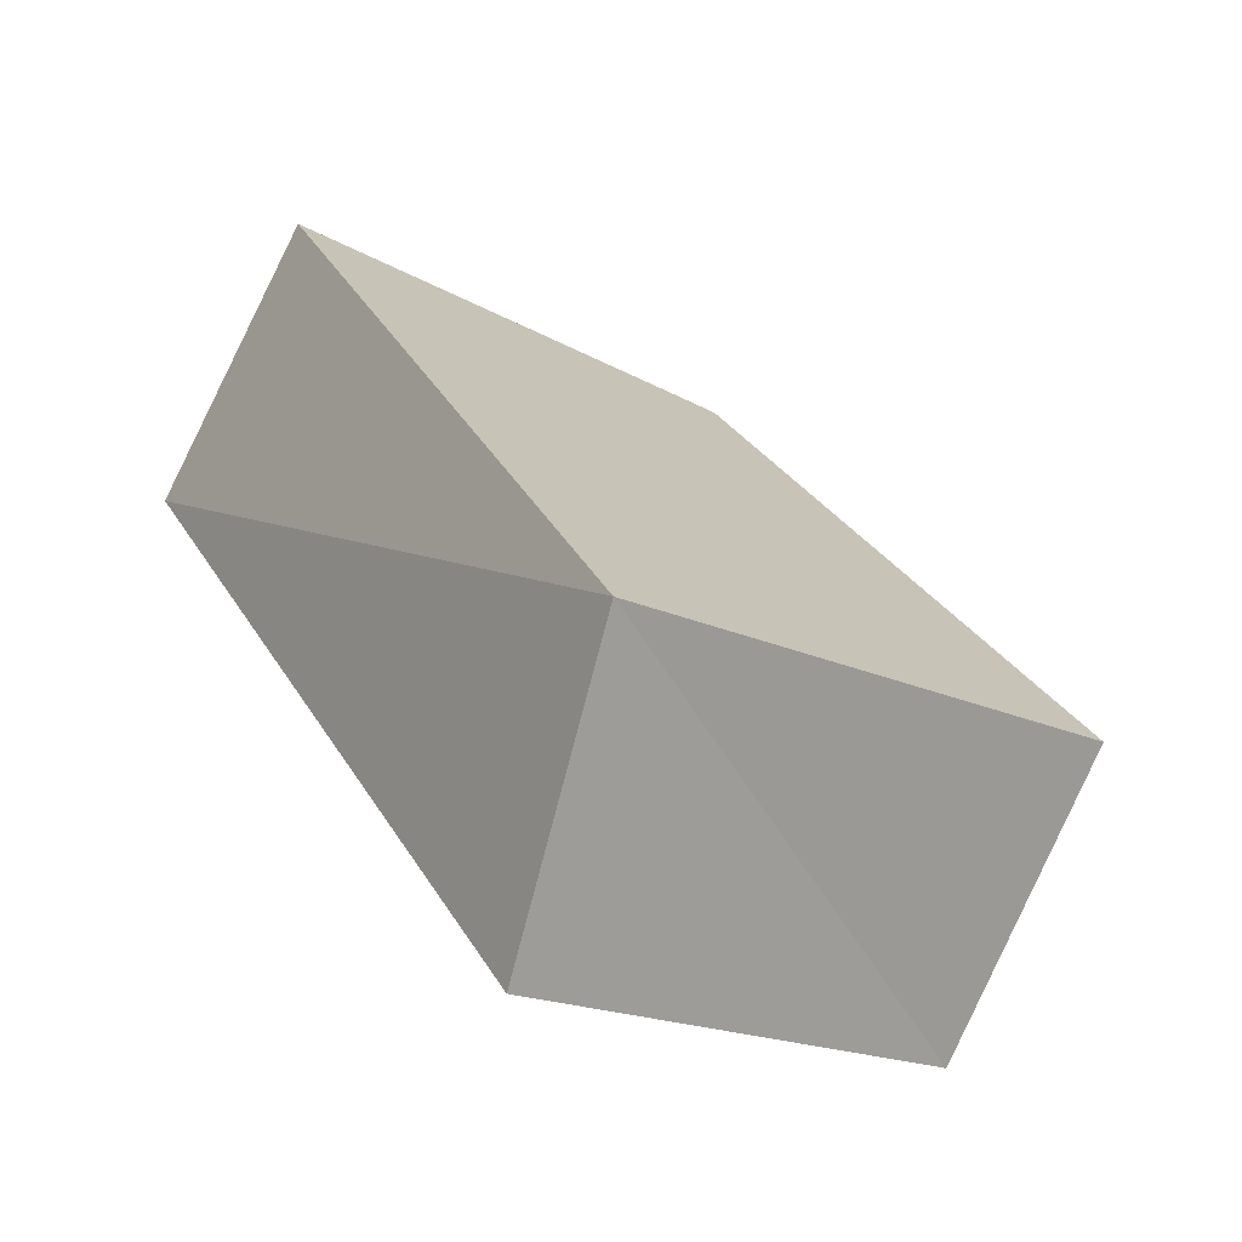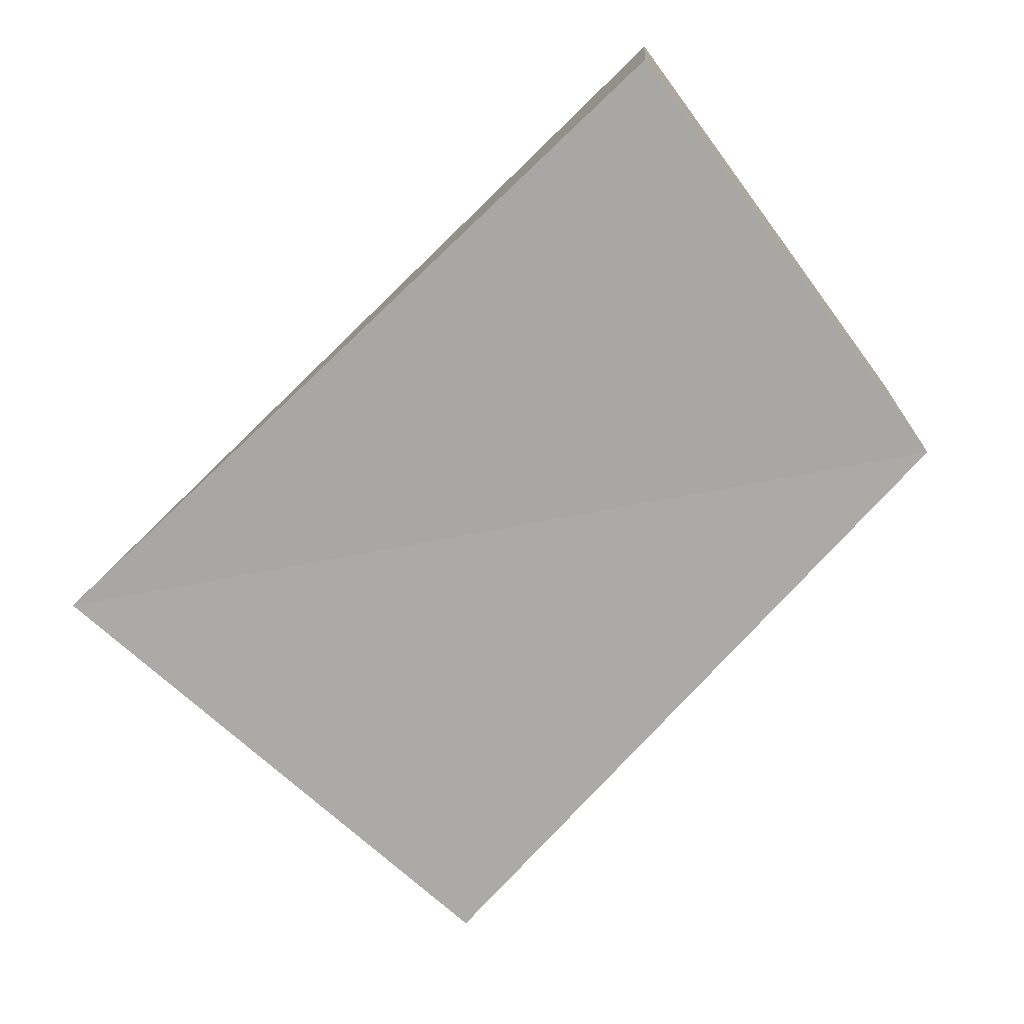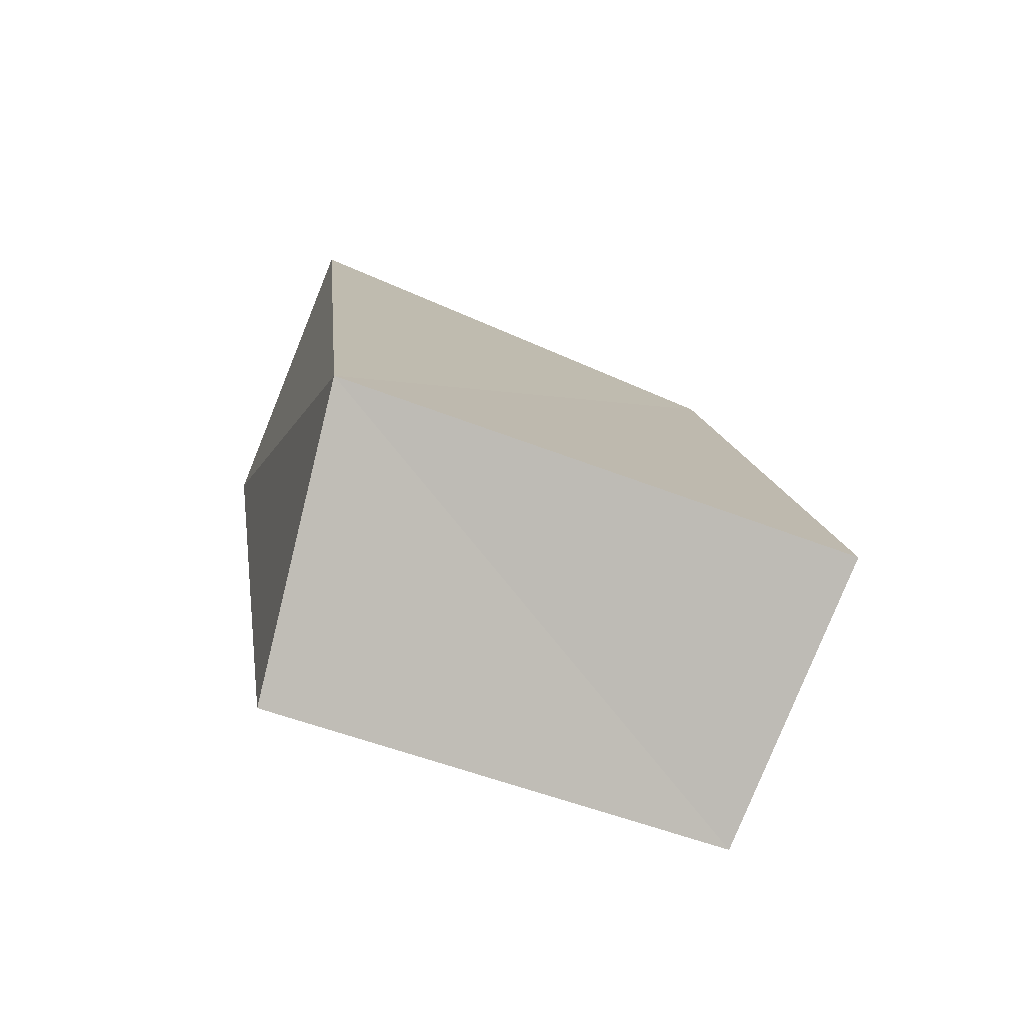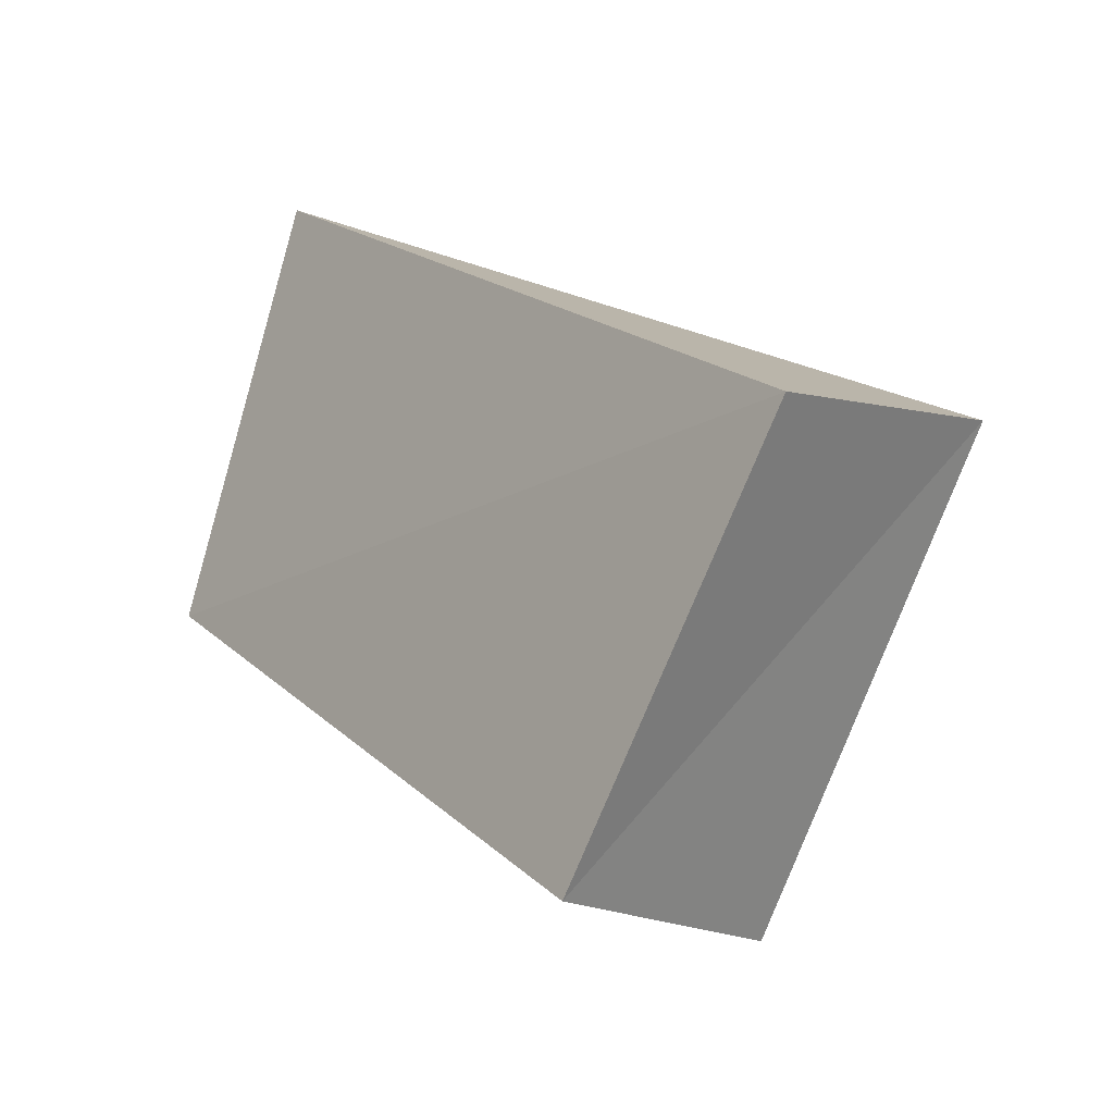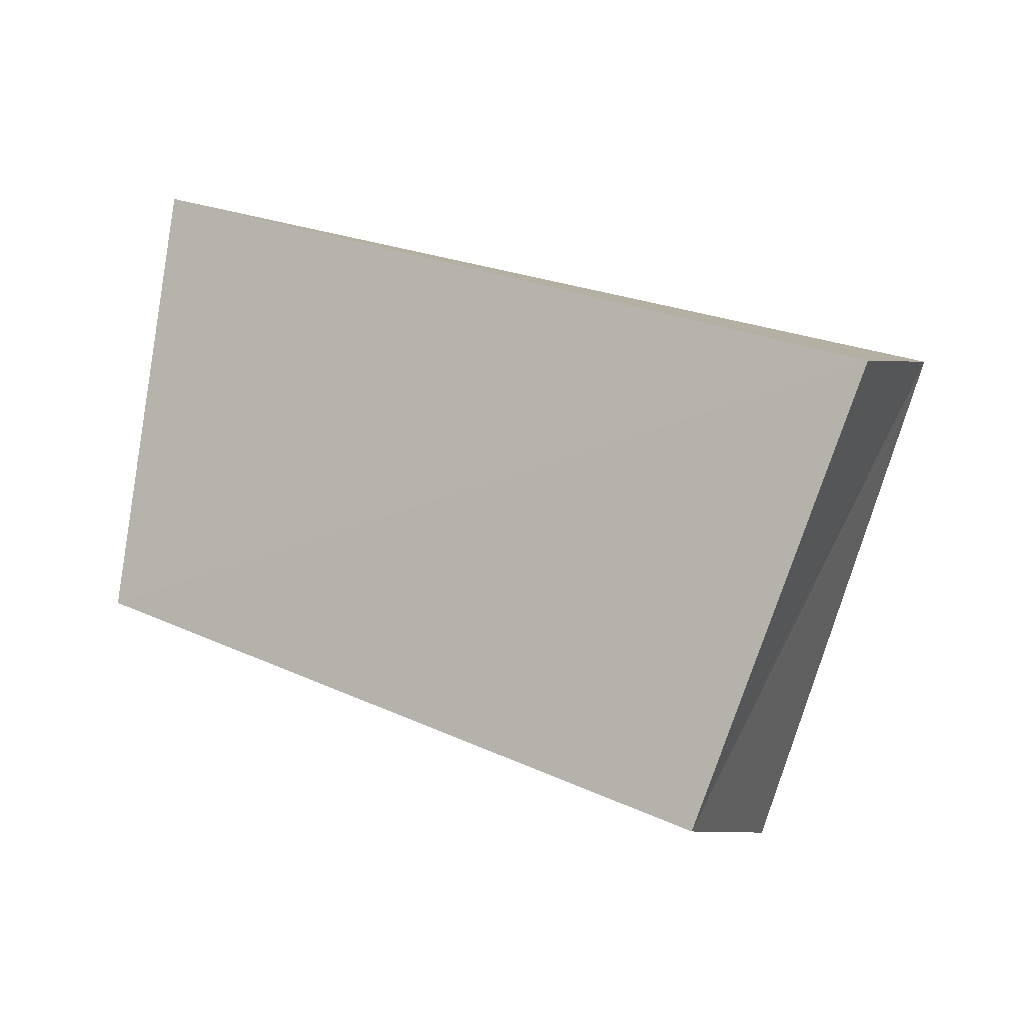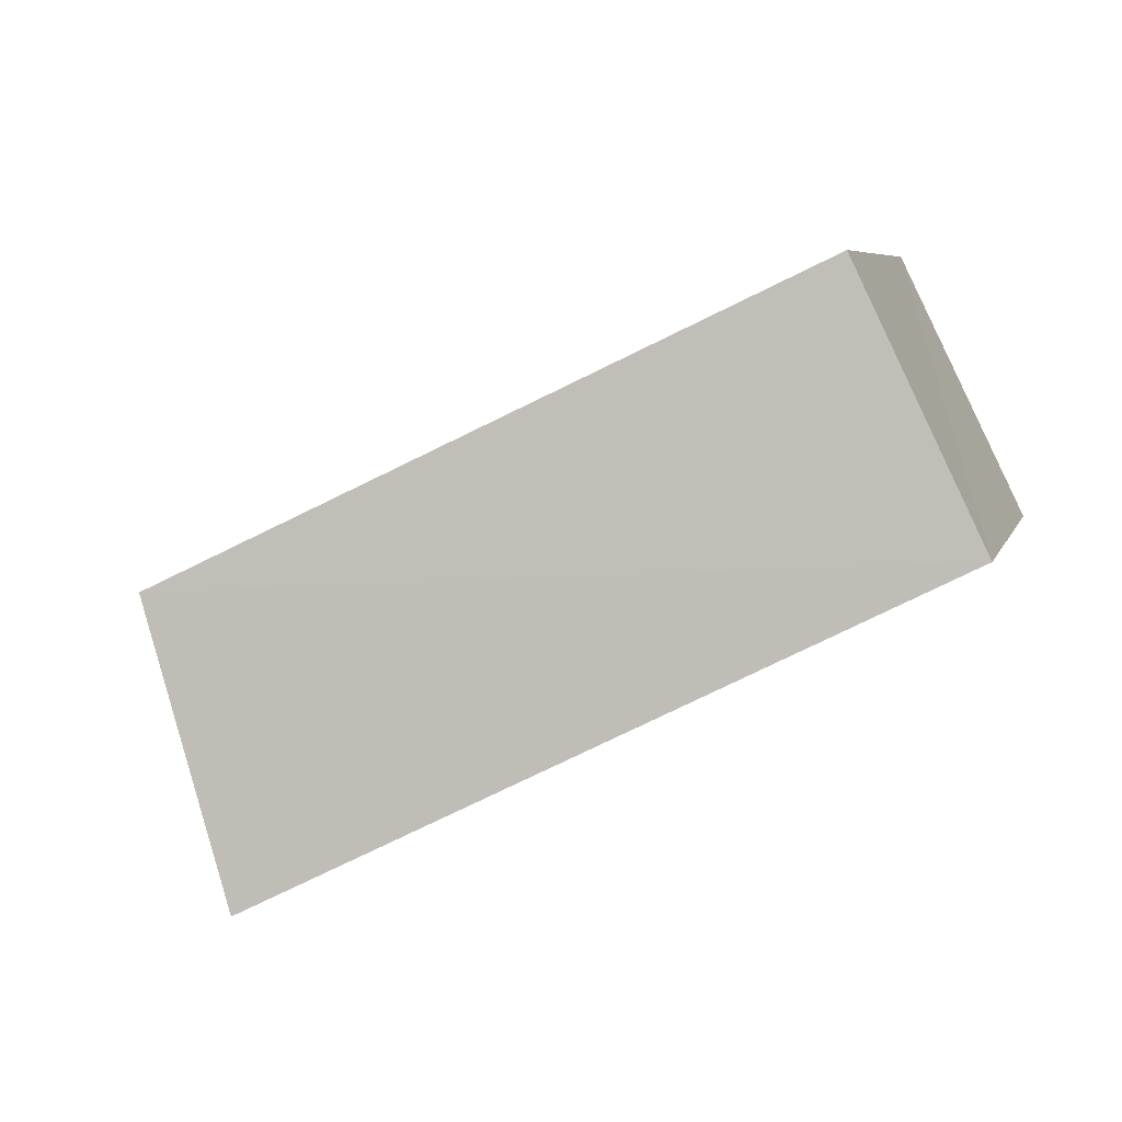
<metadata>
{"format":"obj","ext":"obj","renderer":"f3d","projection":"perspective","resolution":1024,"background":"white","views":[{"elev":3.7,"azim":-111.6,"up":"+Z"},{"elev":74.6,"azim":-36.3,"up":"+Z"},{"elev":-9.6,"azim":-92.6,"up":"+Z"},{"elev":13.9,"azim":-146.3,"up":"+Y"},{"elev":16.9,"azim":-168.5,"up":"+Y"},{"elev":-16.3,"azim":17.9,"up":"+Z"}]}
</metadata>
<code>
v 1.704 -0.115 0.1578
v 1.586 -0.1257 0.1067
v 1.606 -0.1908 0.08877
v 1.708 -0.1785 0.1324
v 1.689 -0.1312 0.1971
v 1.579 -0.1355 0.1501
v 1.6 -0.2089 0.1295
v 1.694 -0.1971 0.1708
f 2 6 1
f 3 7 6
f 4 8 7
f 1 5 4
f 1 4 2
f 8 5 6
f 6 5 1
f 3 6 2
f 4 7 3
f 5 8 4
f 4 3 2
f 8 6 7

</code>
